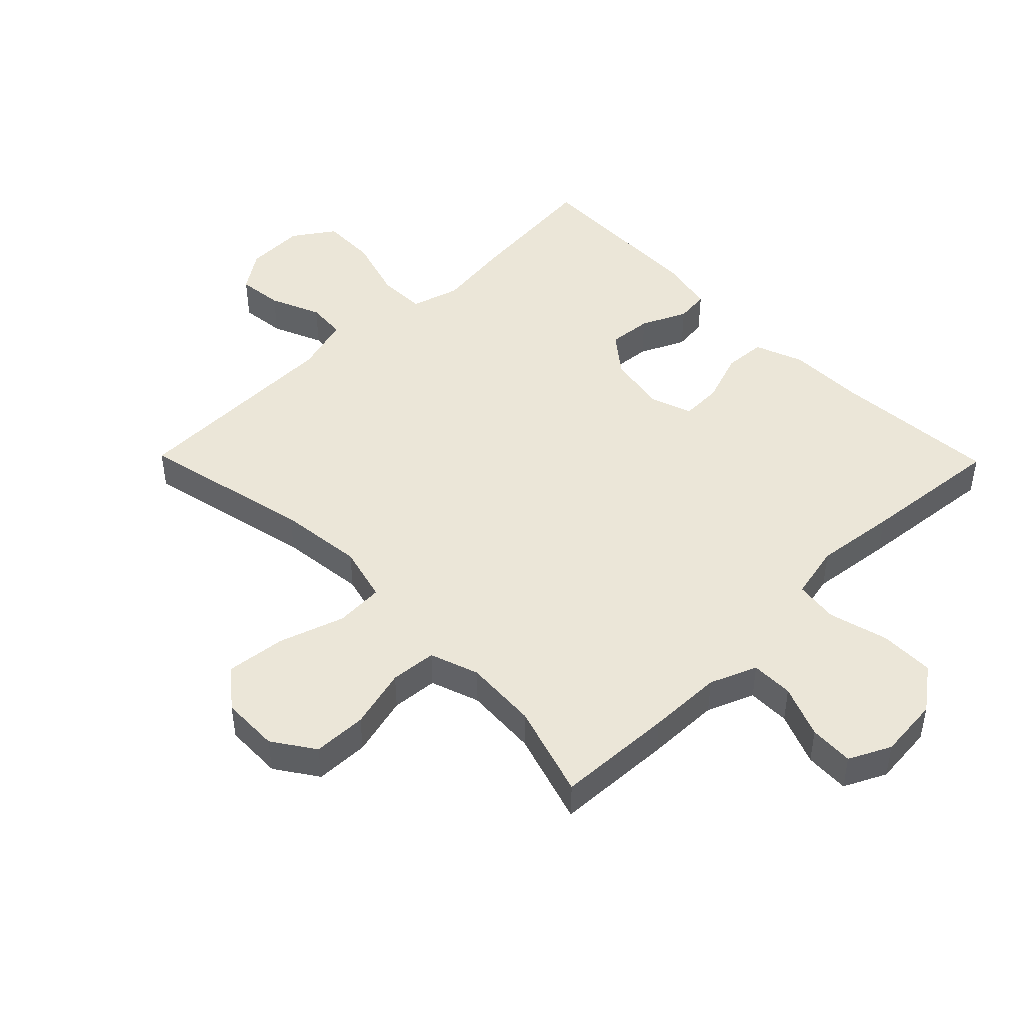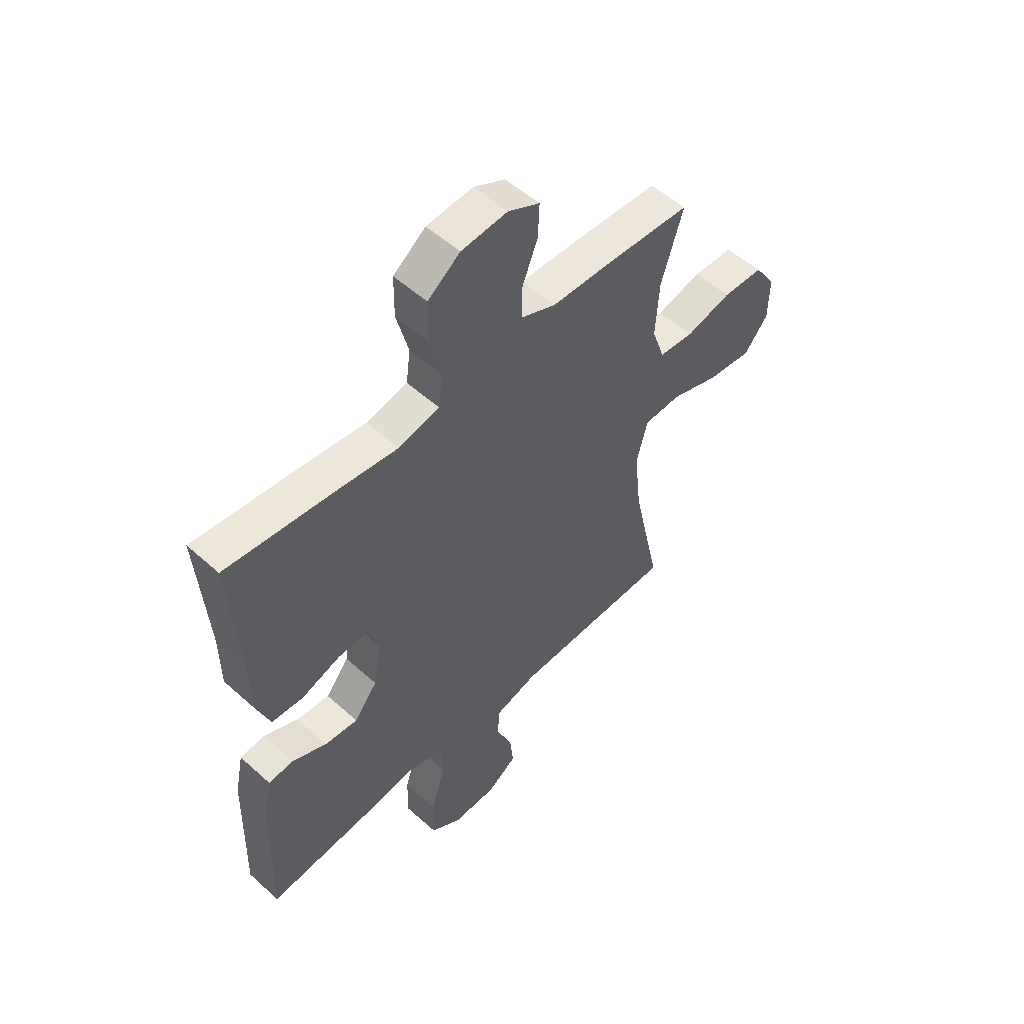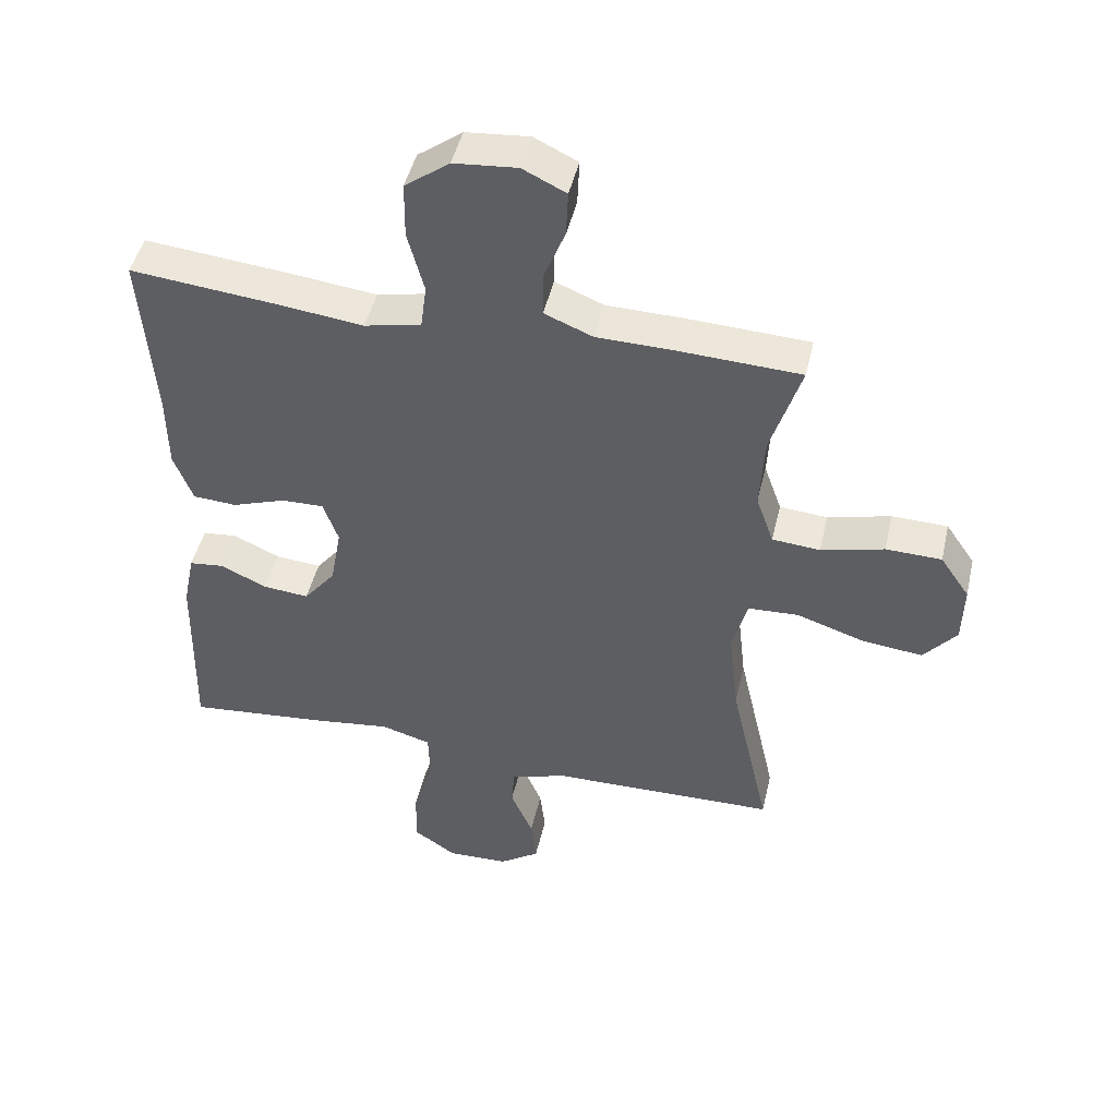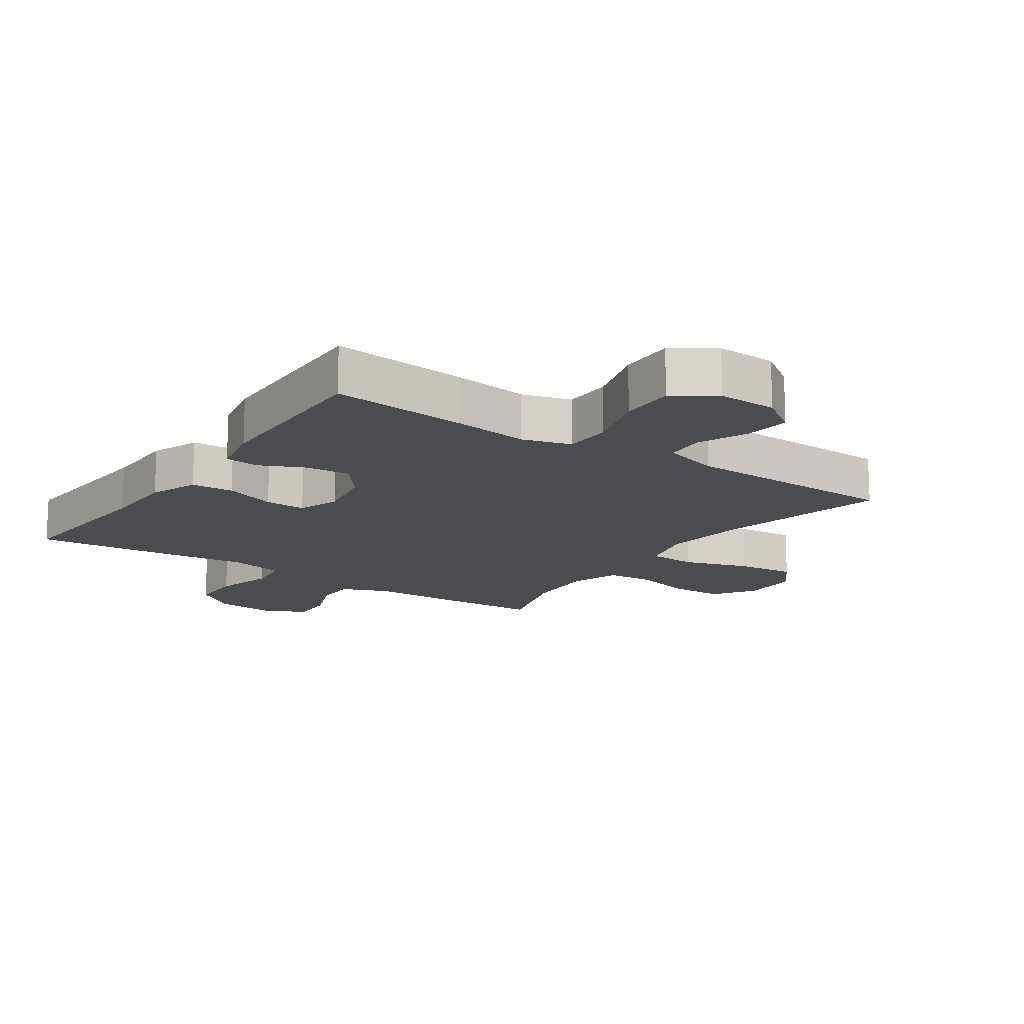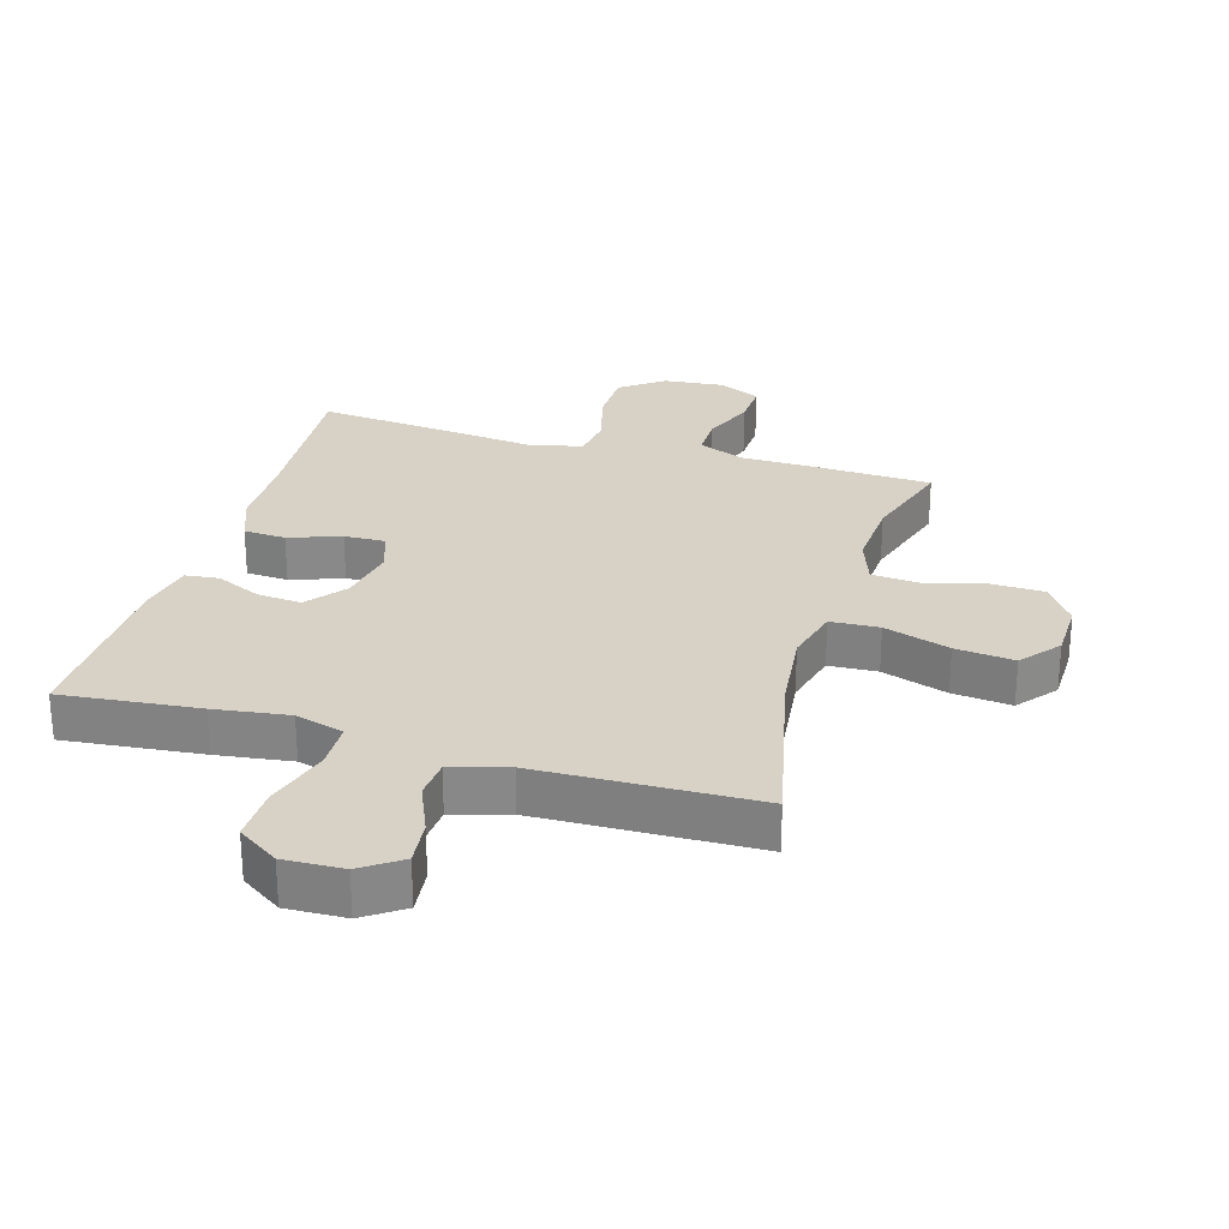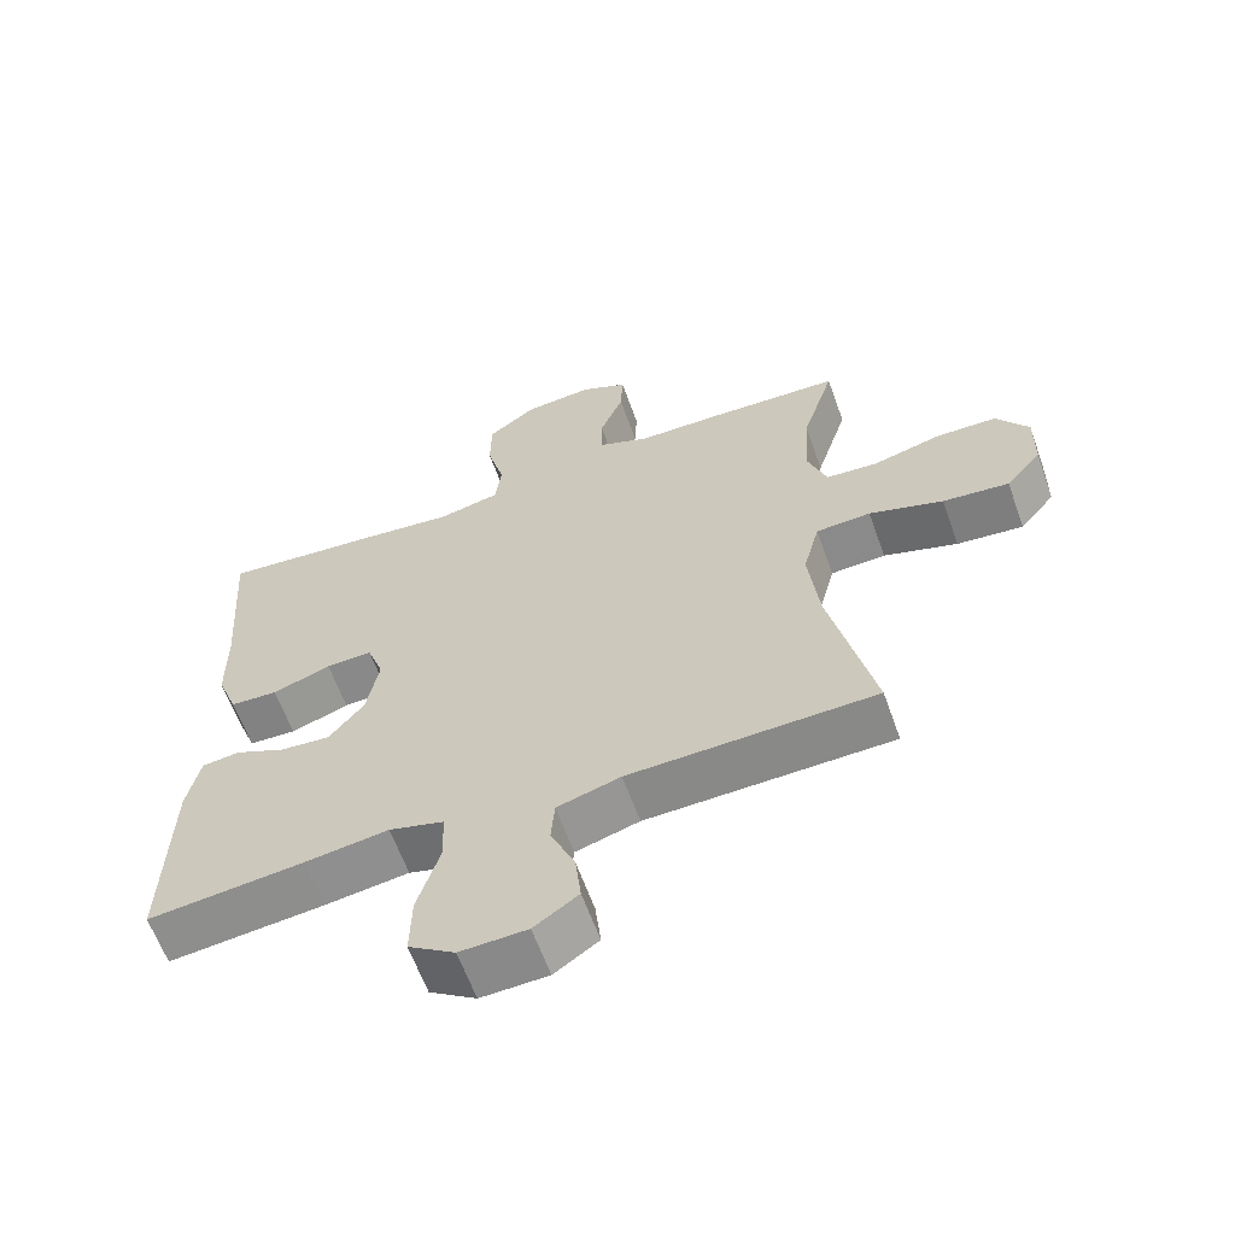
<metadata>
{"format":"obj","ext":"obj","renderer":"f3d","projection":"perspective","resolution":1024,"background":"white","views":[{"elev":46.3,"azim":-44.4,"up":"+Y"},{"elev":53.2,"azim":133.9,"up":"+Z"},{"elev":47.0,"azim":-167.0,"up":"+Z"},{"elev":-14.9,"azim":145.5,"up":"+Y"},{"elev":27.2,"azim":-163.6,"up":"+Y"},{"elev":-62.4,"azim":-160.3,"up":"+Z"}]}
</metadata>
<code>
v 0.5 0.07 0.5
v 0.481 0.07 0.235
v 0.48 0.07 0.116
v 0.451 0.07 0.039
v 0.384 0.07 0.035
v 0.302 0.07 0.064
v 0.237 0.07 0.066
v 0.214 0.07 0
v 0.231 0.07 -0.094
v 0.28 0.07 -0.156
v 0.35 0.07 -0.15
v 0.422 0.07 -0.117
v 0.475 0.07 -0.123
v 0.493 0.07 -0.21
v 0.5 0.07 -0.5
v 0.282 0.07 -0.478
v 0.164 0.07 -0.462
v 0.087 0.07 -0.484
v 0.085 0.07 -0.56
v 0.116 0.07 -0.662
v 0.118 0.07 -0.75
v 0.053 0.07 -0.794
v -0.041 0.07 -0.791
v -0.103 0.07 -0.748
v -0.095 0.07 -0.676
v -0.061 0.07 -0.596
v -0.066 0.07 -0.534
v -0.155 0.07 -0.508
v -0.5 0.07 -0.5
v -0.439 0.07 -0.227
v -0.424 0.07 -0.092
v -0.447 0.07 -0.003
v -0.524 0.07 0.001
v -0.628 0.07 -0.033
v -0.721 0.07 -0.043
v -0.771 0.07 0.018
v -0.773 0.07 0.11
v -0.728 0.07 0.176
v -0.643 0.07 0.178
v -0.547 0.07 0.153
v -0.474 0.07 0.159
v -0.447 0.07 0.236
v -0.454 0.07 0.352
v -0.5 0.07 0.5
v -0.314 0.07 0.508
v -0.196 0.07 0.51
v -0.122 0.07 0.54
v -0.122 0.07 0.607
v -0.155 0.07 0.69
v -0.158 0.07 0.76
v -0.092 0.07 0.792
v 0.005 0.07 0.783
v 0.073 0.07 0.732
v 0.074 0.07 0.646
v 0.049 0.07 0.551
v 0.058 0.07 0.482
v 0.145 0.07 0.463
v 0.274 0.07 0.478
v 0.5 0 0.5
v 0.481 0 0.235
v 0.48 0 0.116
v 0.451 0 0.039
v 0.384 0 0.035
v 0.302 0 0.064
v 0.237 0 0.066
v 0.214 0 0
v 0.231 0 -0.094
v 0.28 0 -0.156
v 0.35 0 -0.15
v 0.422 0 -0.117
v 0.475 0 -0.123
v 0.493 0 -0.21
v 0.5 0 -0.5
v 0.282 0 -0.478
v 0.164 0 -0.462
v 0.087 0 -0.484
v 0.085 0 -0.56
v 0.116 0 -0.662
v 0.118 0 -0.75
v 0.053 0 -0.794
v -0.041 0 -0.791
v -0.103 0 -0.748
v -0.095 0 -0.676
v -0.061 0 -0.596
v -0.066 0 -0.534
v -0.155 0 -0.508
v -0.5 0 -0.5
v -0.439 0 -0.227
v -0.424 0 -0.092
v -0.447 0 -0.003
v -0.524 0 0.001
v -0.628 0 -0.033
v -0.721 0 -0.043
v -0.771 0 0.018
v -0.773 0 0.11
v -0.728 0 0.176
v -0.643 0 0.178
v -0.547 0 0.153
v -0.474 0 0.159
v -0.447 0 0.236
v -0.454 0 0.352
v -0.5 0 0.5
v -0.314 0 0.508
v -0.196 0 0.51
v -0.122 0 0.54
v -0.122 0 0.607
v -0.155 0 0.69
v -0.158 0 0.76
v -0.092 0 0.792
v 0.005 0 0.783
v 0.073 0 0.732
v 0.074 0 0.646
v 0.049 0 0.551
v 0.058 0 0.482
v 0.145 0 0.463
v 0.274 0 0.478
f 57 58 1 2
f 56 57 2 3
f 52 53 54 55
f 52 55 56
f 51 52 56
f 48 49 50 51
f 47 48 51 56
f 46 47 56 3
f 43 44 45 46
f 42 43 46 3
f 37 38 39 40
f 37 40 41
f 36 37 41
f 33 34 35 36
f 32 33 36 41
f 31 32 41 42
f 28 29 30
f 27 28 30 31
f 23 24 25 26
f 23 26 27
f 22 23 27
f 19 20 21 22
f 18 19 22 27
f 14 15 16 17
f 14 17 18
f 11 12 13 14
f 10 11 14 18
f 9 10 18 27
f 3 4 5 6
f 3 6 7
f 42 3 7
f 31 42 7 8
f 8 9 27 31
f 60 59 116 115
f 61 60 115 114
f 113 112 111 110
f 114 113 110
f 114 110 109
f 109 108 107 106
f 114 109 106 105
f 61 114 105 104
f 104 103 102 101
f 61 104 101 100
f 98 97 96 95
f 99 98 95
f 99 95 94
f 94 93 92 91
f 99 94 91 90
f 100 99 90 89
f 88 87 86
f 89 88 86 85
f 84 83 82 81
f 85 84 81
f 85 81 80
f 80 79 78 77
f 85 80 77 76
f 75 74 73 72
f 76 75 72
f 72 71 70 69
f 76 72 69 68
f 85 76 68 67
f 64 63 62 61
f 65 64 61
f 65 61 100
f 66 65 100 89
f 89 85 67 66
f 1 59 60 2
f 2 60 61 3
f 3 61 62 4
f 4 62 63 5
f 5 63 64 6
f 6 64 65 7
f 7 65 66 8
f 8 66 67 9
f 9 67 68 10
f 10 68 69 11
f 11 69 70 12
f 12 70 71 13
f 13 71 72 14
f 14 72 73 15
f 15 73 74 16
f 16 74 75 17
f 17 75 76 18
f 18 76 77 19
f 19 77 78 20
f 20 78 79 21
f 21 79 80 22
f 22 80 81 23
f 23 81 82 24
f 24 82 83 25
f 25 83 84 26
f 26 84 85 27
f 27 85 86 28
f 28 86 87 29
f 29 87 88 30
f 30 88 89 31
f 31 89 90 32
f 32 90 91 33
f 33 91 92 34
f 34 92 93 35
f 35 93 94 36
f 36 94 95 37
f 37 95 96 38
f 38 96 97 39
f 39 97 98 40
f 40 98 99 41
f 41 99 100 42
f 42 100 101 43
f 43 101 102 44
f 44 102 103 45
f 45 103 104 46
f 46 104 105 47
f 47 105 106 48
f 48 106 107 49
f 49 107 108 50
f 50 108 109 51
f 51 109 110 52
f 52 110 111 53
f 53 111 112 54
f 54 112 113 55
f 55 113 114 56
f 56 114 115 57
f 57 115 116 58
f 58 116 59 1

</code>
